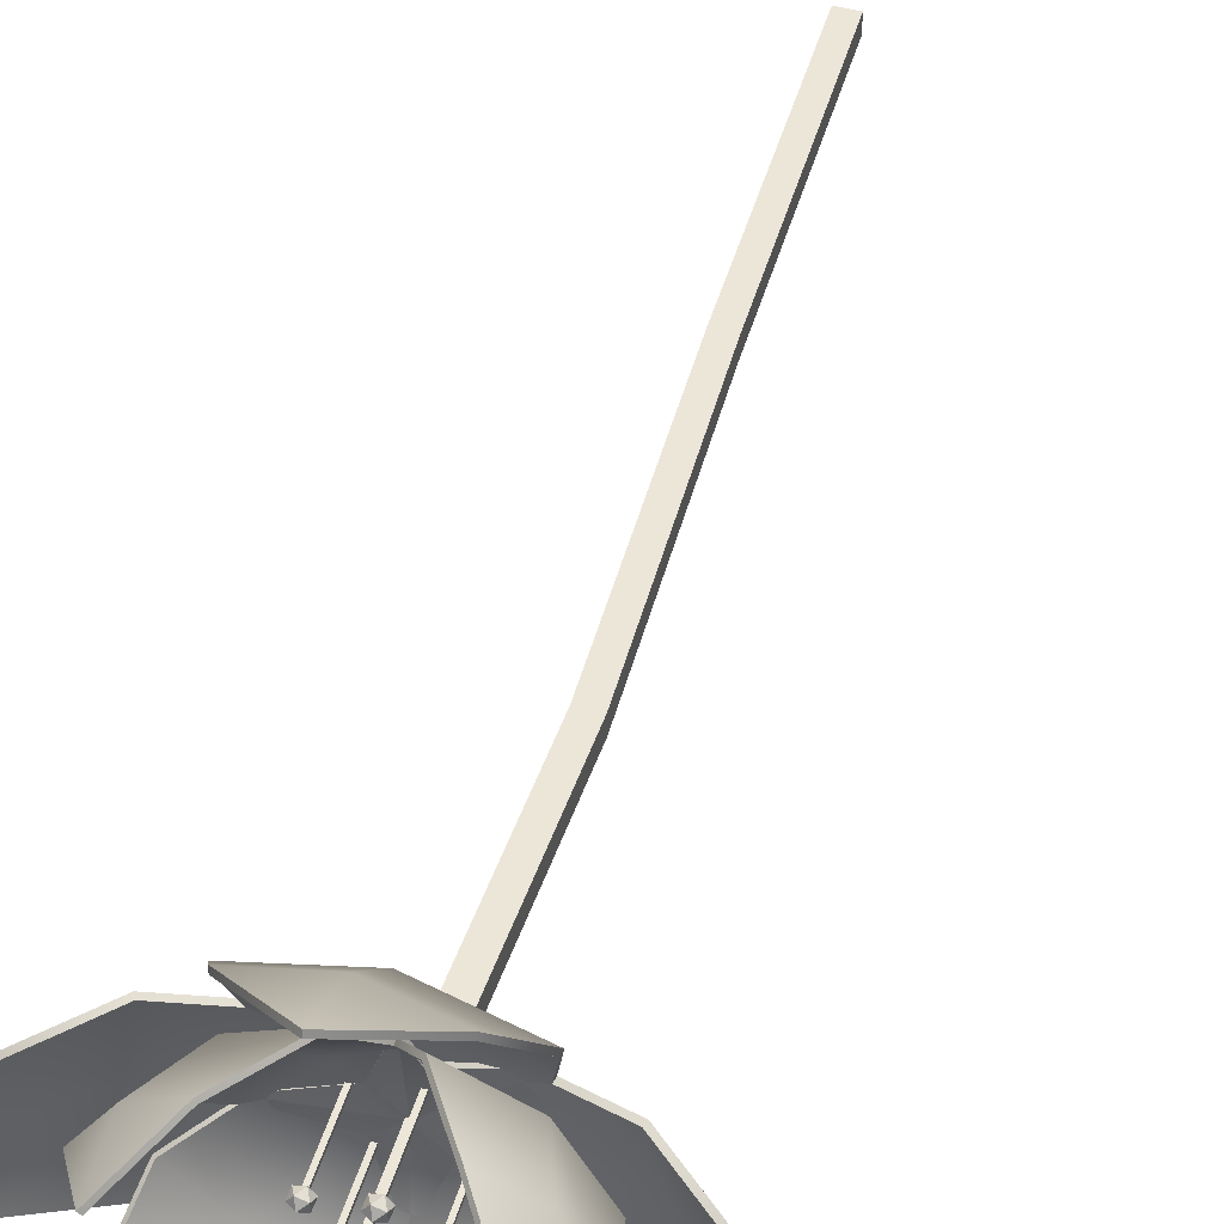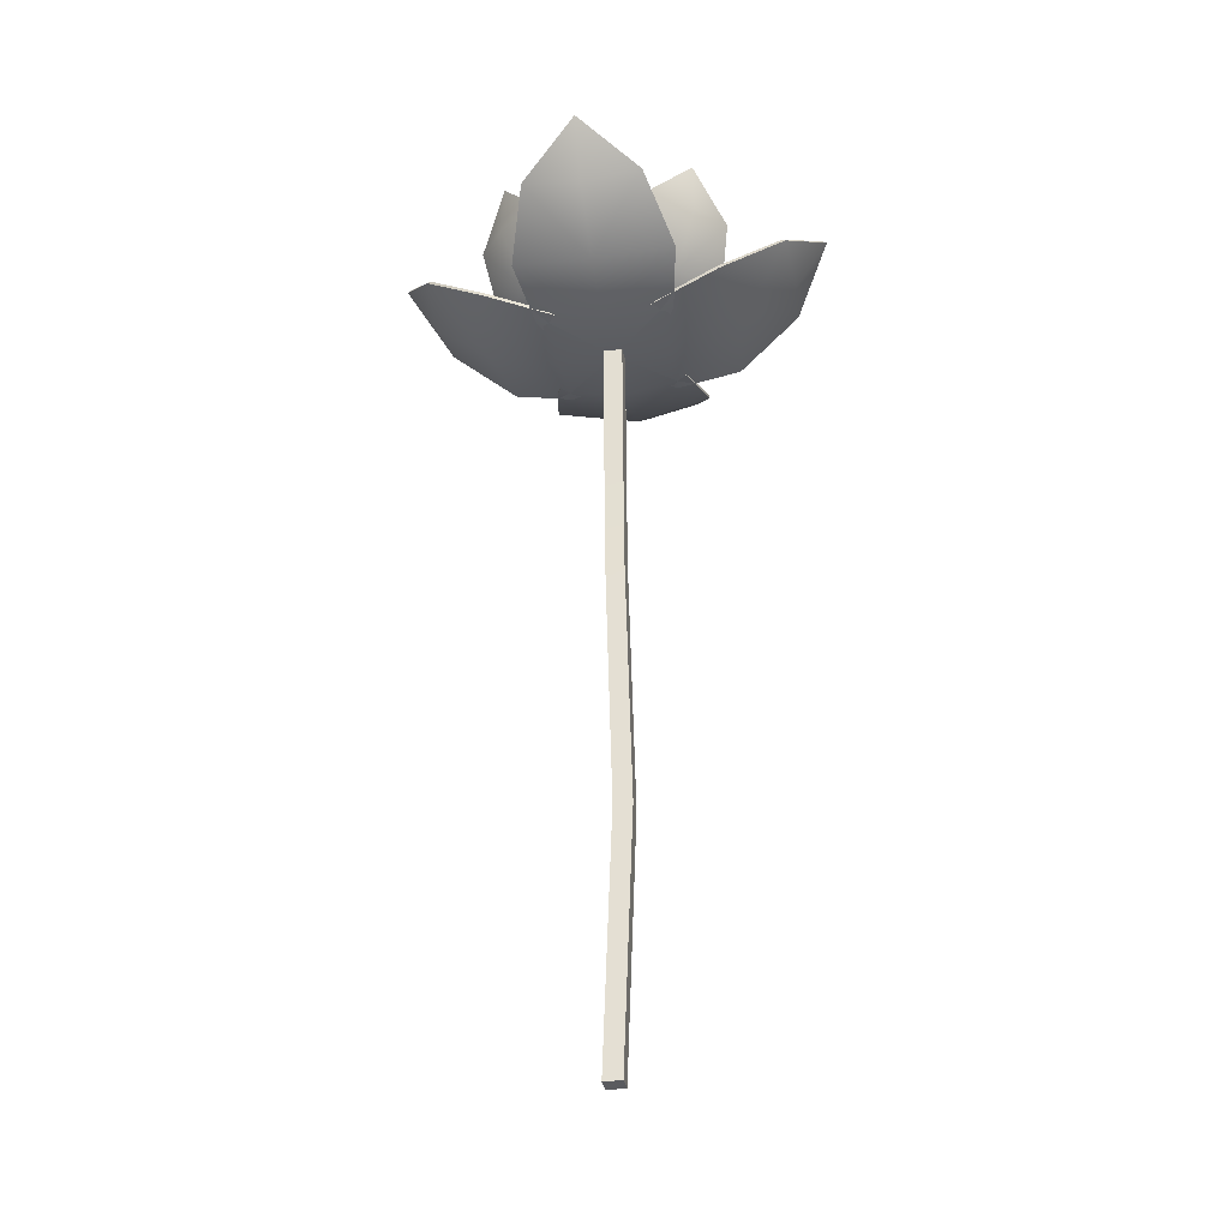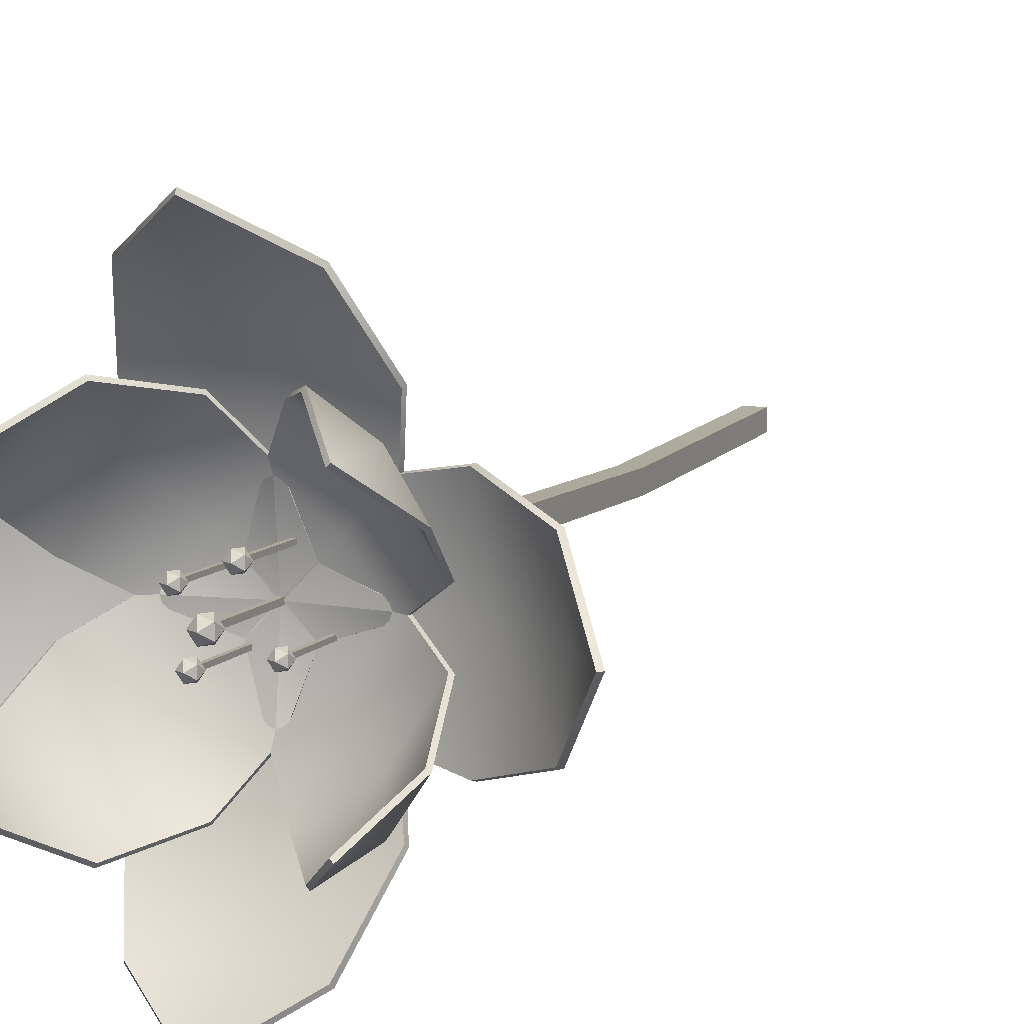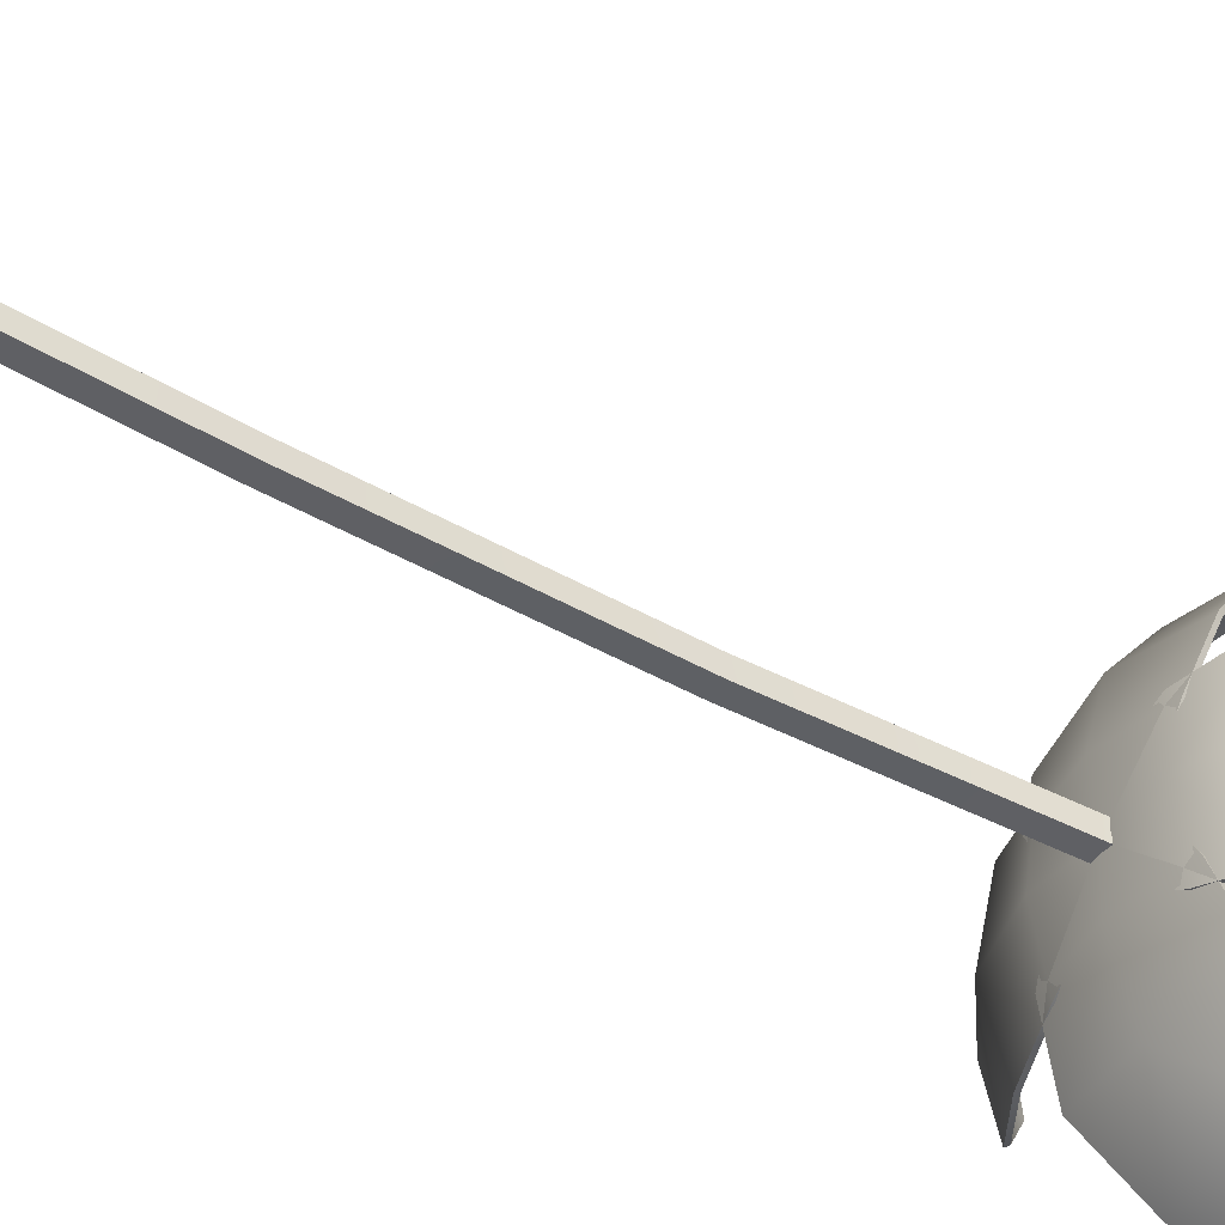
<metadata>
{"format":"obj","ext":"obj","renderer":"f3d","projection":"perspective","resolution":1024,"background":"white","views":[{"elev":49.1,"azim":-163.3,"up":"+Z"},{"elev":-33.4,"azim":100.0,"up":"+Y"},{"elev":8.9,"azim":-158.0,"up":"+Z"},{"elev":-43.4,"azim":55.8,"up":"+Z"}]}
</metadata>
<code>
o PondPlant_03_LOD0_Mesh.670
v -0.02241 0.003894 6.6e-05
v -0.03371 0.0455 0.1043
v -0.03947 0.007274 0.03184
v -0.04629 0.01986 0.06773
v 0.02241 0.003894 6.6e-05
v 0.03371 0.0455 0.1043
v 0 0.003894 6.6e-05
v 0 0.07079 0.1257
v 0.03947 0.007274 0.03184
v 0.04629 0.01986 0.06773
v 0 0.001314 0.03312
v 0 0.01266 0.07331
v 0 0.03923 0.1066
v -0.02278 0.001459 3.5e-05
v -0.03438 0.04384 0.1061
v -0.04 0.004892 0.03223
v -0.04698 0.01773 0.06881
v 0.02278 0.001459 3.5e-05
v 0.03438 0.04384 0.1061
v 0 0.001442 3.4e-05
v 0 0.06951 0.1278
v 0.04 0.004892 0.03223
v 0.04698 0.01773 0.06881
v 0 -0.001115 0.03346
v 0 0.01049 0.07445
v 0 0.03758 0.1084
v 6.6e-05 0.003894 0.02241
v 0.1043 0.0455 0.03371
v 0.03184 0.007274 0.03947
v 0.06773 0.01986 0.04629
v 6.6e-05 0.003894 -0.02241
v 0.1043 0.0455 -0.03371
v 6.6e-05 0.003894 -0
v 0.1257 0.07079 0
v 0.03184 0.007274 -0.03947
v 0.06773 0.01986 -0.04629
v 0.03312 0.001314 -0
v 0.07331 0.01266 -0
v 0.1066 0.03923 0
v 3.5e-05 0.001459 0.02278
v 0.1061 0.04384 0.03438
v 0.03223 0.004892 0.04
v 0.06881 0.01773 0.04698
v 3.5e-05 0.001459 -0.02278
v 0.1061 0.04384 -0.03438
v 3.4e-05 0.001442 -0
v 0.1278 0.06951 0
v 0.03223 0.004892 -0.04
v 0.06881 0.01773 -0.04698
v 0.03346 -0.001115 -0
v 0.07445 0.01049 -0
v 0.1084 0.03758 0
v -6.6e-05 0.003894 -0.02241
v -0.1043 0.0455 -0.03371
v -0.03184 0.007274 -0.03947
v -0.06773 0.01986 -0.04629
v -6.6e-05 0.003894 0.02241
v -0.1043 0.0455 0.03371
v -6.6e-05 0.003894 -0
v -0.1257 0.07079 0
v -0.03184 0.007274 0.03947
v -0.06773 0.01986 0.04629
v -0.03312 0.001314 -0
v -0.07331 0.01266 0
v -0.1066 0.03923 0
v -3.5e-05 0.001459 -0.02278
v -0.1061 0.04384 -0.03438
v -0.03223 0.004892 -0.04
v -0.06881 0.01773 -0.04698
v -3.5e-05 0.001459 0.02278
v -0.1061 0.04384 0.03438
v -3.4e-05 0.001442 -0
v -0.1278 0.06951 0
v -0.03223 0.004892 0.04
v -0.06881 0.01773 0.04698
v -0.03346 -0.001115 -0
v -0.07445 0.01049 0
v -0.1084 0.03758 0
v 0.02241 0.003894 -6.6e-05
v 0.03371 0.0455 -0.1043
v 0.03947 0.007274 -0.03184
v 0.04629 0.01986 -0.06773
v -0.02241 0.003894 -6.6e-05
v -0.03371 0.0455 -0.1043
v 0 0.003894 -6.6e-05
v 0 0.07079 -0.1257
v -0.03947 0.007274 -0.03184
v -0.04629 0.01986 -0.06773
v 0 0.001314 -0.03312
v 0 0.01266 -0.07331
v 0 0.03923 -0.1066
v 0.02278 0.001459 -3.5e-05
v 0.03438 0.04384 -0.1061
v 0.04 0.004892 -0.03223
v 0.04698 0.01773 -0.06881
v -0.02278 0.001459 -3.5e-05
v -0.03438 0.04384 -0.1061
v 0 0.001442 -3.4e-05
v 0 0.06951 -0.1278
v -0.04 0.004892 -0.03223
v -0.04698 0.01773 -0.06881
v 0 -0.001115 -0.03346
v 0 0.01049 -0.07445
v -0 0.03758 -0.1084
v 0.01244 0.005445 0.01236
v 0.071 0.06099 -0.03369
v 0.04098 0.01036 0.002689
v 0.06416 0.02803 -0.01294
v -0.01236 0.005445 -0.01244
v 0.03369 0.06099 -0.071
v 4e-05 0.005445 -4e-05
v 0.05431 0.08932 -0.05431
v -0.002689 0.01036 -0.04098
v 0.01294 0.02803 -0.06416
v 0.02045 0.005433 -0.02045
v 0.0432 0.02371 -0.0432
v 0.05541 0.05722 -0.05541
v 0.01273 0.003348 0.01246
v 0.07277 0.06042 -0.03472
v 0.04176 0.00839 0.002493
v 0.06559 0.02659 -0.0136
v -0.01246 0.003348 -0.01273
v 0.03472 0.06042 -0.07277
v 0.000134 0.003334 -0.000134
v 0.0558 0.08942 -0.0558
v -0.002493 0.00839 -0.04176
v 0.0136 0.02659 -0.06559
v 0.02089 0.00341 -0.02089
v 0.0443 0.02227 -0.0443
v 0.05687 0.05674 -0.05687
v 0.01236 0.005445 -0.01244
v -0.03369 0.06099 -0.071
v 0.002689 0.01036 -0.04098
v -0.01294 0.02803 -0.06416
v -0.01244 0.005445 0.01236
v -0.071 0.06099 -0.03369
v -4e-05 0.005445 -4e-05
v -0.05431 0.08932 -0.05431
v -0.04098 0.01036 0.002689
v -0.06416 0.02803 -0.01294
v -0.02045 0.005433 -0.02045
v -0.0432 0.02371 -0.0432
v -0.05541 0.05722 -0.05541
v 0.01246 0.003348 -0.01273
v -0.03472 0.06042 -0.07277
v 0.002493 0.00839 -0.04176
v -0.0136 0.02659 -0.06559
v -0.01273 0.003348 0.01246
v -0.07277 0.06042 -0.03472
v -0.000134 0.003334 -0.000134
v -0.0558 0.08942 -0.0558
v -0.04176 0.00839 0.002493
v -0.06559 0.02659 -0.0136
v -0.02089 0.00341 -0.02089
v -0.0443 0.02227 -0.0443
v -0.05687 0.05674 -0.05687
v -0.01244 0.005445 -0.01236
v -0.071 0.06099 0.03369
v -0.04098 0.01036 -0.002689
v -0.06416 0.02803 0.01294
v 0.01236 0.005445 0.01244
v -0.03369 0.06099 0.071
v -4e-05 0.005445 4e-05
v -0.05431 0.08932 0.05431
v 0.002689 0.01036 0.04098
v -0.01294 0.02803 0.06416
v -0.02045 0.005433 0.02045
v -0.0432 0.02371 0.0432
v -0.05541 0.05722 0.05541
v -0.01273 0.003348 -0.01246
v -0.07277 0.06042 0.03472
v -0.04176 0.00839 -0.002493
v -0.06559 0.02659 0.0136
v 0.01246 0.003348 0.01273
v -0.03472 0.06042 0.07277
v -0.000134 0.003334 0.000134
v -0.0558 0.08942 0.0558
v 0.002493 0.00839 0.04176
v -0.0136 0.02659 0.06559
v -0.02089 0.00341 0.02089
v -0.0443 0.02227 0.0443
v -0.05687 0.05674 0.05687
v -0.01236 0.005445 0.01244
v 0.03369 0.06099 0.071
v -0.002689 0.01036 0.04098
v 0.01294 0.02803 0.06416
v 0.01244 0.005445 -0.01236
v 0.071 0.06099 0.03369
v 4e-05 0.005445 4e-05
v 0.05431 0.08932 0.05431
v 0.04098 0.01036 -0.002689
v 0.06416 0.02803 0.01294
v 0.02045 0.005433 0.02045
v 0.0432 0.02371 0.0432
v 0.05541 0.05722 0.05541
v -0.01246 0.003348 0.01273
v 0.03472 0.06042 0.07277
v -0.002493 0.00839 0.04176
v 0.0136 0.02659 0.06559
v 0.01273 0.003348 -0.01246
v 0.07277 0.06042 0.03472
v 0.000134 0.003334 0.000134
v 0.0558 0.08942 0.0558
v 0.04176 0.00839 -0.002493
v 0.06559 0.02659 0.0136
v 0.02089 0.00341 0.02089
v 0.0443 0.02227 0.0443
v 0.05687 0.05674 0.05687
v -0.005277 -0.4488 0.005277
v -0.005503 0.001483 0.005503
v -0.005277 -0.4488 -0.005277
v -0.005503 0.001483 -0.005503
v 0.005277 -0.4488 0.005277
v 0.005503 0.001483 0.005503
v 0.005277 -0.4488 -0.005277
v 0.005503 0.001483 -0.005503
v -0.005353 -0.2987 5.6e-05
v -0.01085 -0.1386 0.005428
v -0.01085 -0.1386 -0.005428
v -0.005353 -0.2987 -0.01065
v 4e-06 -0.1386 -0.005428
v 0.005353 -0.2987 -0.01065
v 4e-06 -0.1386 0.005428
v 0.005353 -0.2987 5.6e-05
v -0.001258 0.0037 0.001258
v -0.001258 0.05123 0.001258
v -0.001258 0.0037 -0.001258
v -0.001258 0.05123 -0.001258
v 0.001258 0.0037 0.001258
v 0.001258 0.05123 0.001258
v 0.001258 0.0037 -0.001258
v 0.001258 0.05123 -0.001258
v 0 0.04957 0
v 0.004095 0.0527 0.002975
v -0.001564 0.0527 0.004813
v -0.005061 0.0527 0
v -0.001564 0.0527 -0.004813
v 0.004095 0.0527 -0.002975
v 0.001564 0.05776 0.004813
v -0.004095 0.05776 0.002975
v -0.004095 0.05776 -0.002975
v 0.001564 0.05776 -0.004813
v 0.005061 0.05776 0
v 0 0.06089 0
v 0.009476 0.0037 -0.01381
v 0.009476 0.0416 -0.01381
v 0.009476 0.0037 -0.01581
v 0.009476 0.0416 -0.01581
v 0.01148 0.0037 -0.01381
v 0.01148 0.0416 -0.01381
v 0.01148 0.0037 -0.01581
v 0.01148 0.0416 -0.01581
v 0.01048 0.04028 -0.01481
v 0.01374 0.04277 -0.01244
v 0.009232 0.04277 -0.01097
v 0.006443 0.04277 -0.01481
v 0.009232 0.04277 -0.01865
v 0.01374 0.04277 -0.01718
v 0.01173 0.04681 -0.01097
v 0.007214 0.04681 -0.01244
v 0.007214 0.04681 -0.01718
v 0.01173 0.04681 -0.01865
v 0.01452 0.04681 -0.01481
v 0.01048 0.0493 -0.01481
v 0.01553 0.0037 0.01144
v 0.01553 0.03991 0.01144
v 0.01553 0.0037 0.00952
v 0.01553 0.03991 0.00952
v 0.01745 0.0037 0.01144
v 0.01745 0.03991 0.01144
v 0.01745 0.0037 0.00952
v 0.01745 0.03991 0.00952
v 0.01649 0.03865 0.01048
v 0.01961 0.04103 0.01274
v 0.01529 0.04103 0.01415
v 0.01263 0.04103 0.01048
v 0.01529 0.04103 0.006812
v 0.01961 0.04103 0.008213
v 0.01768 0.04488 0.01415
v 0.01337 0.04488 0.01274
v 0.01337 0.04488 0.008213
v 0.01768 0.04488 0.006812
v 0.02034 0.04488 0.01048
v 0.01649 0.04727 0.01048
v -0.006313 0.0037 0.01959
v -0.006313 0.0416 0.01959
v -0.006313 0.0037 0.01758
v -0.006313 0.0416 0.01758
v -0.004306 0.0037 0.01959
v -0.004306 0.0416 0.01959
v -0.004306 0.0037 0.01758
v -0.004306 0.0416 0.01758
v -0.005309 0.04028 0.01858
v -0.002044 0.04277 0.02096
v -0.006556 0.04277 0.02242
v -0.009345 0.04277 0.01858
v -0.006556 0.04277 0.01474
v -0.002044 0.04277 0.01621
v -0.004062 0.04681 0.02242
v -0.008574 0.04681 0.02096
v -0.008574 0.04681 0.01621
v -0.004062 0.04681 0.01474
v -0.001274 0.04681 0.01858
v -0.005309 0.0493 0.01858
v -0.01883 0.0037 -0.008831
v -0.01883 0.03955 -0.008831
v -0.01883 0.0037 -0.01073
v -0.01883 0.03955 -0.01073
v -0.01693 0.0037 -0.008831
v -0.01693 0.03955 -0.008831
v -0.01693 0.0037 -0.01073
v -0.01693 0.03955 -0.01073
v -0.01788 0.0383 -0.00978
v -0.0148 0.04066 -0.007537
v -0.01906 0.04066 -0.00615
v -0.0217 0.04066 -0.00978
v -0.01906 0.04066 -0.01341
v -0.0148 0.04066 -0.01202
v -0.0167 0.04448 -0.00615
v -0.02097 0.04448 -0.007537
v -0.02097 0.04448 -0.01202
v -0.0167 0.04448 -0.01341
v -0.01407 0.04448 -0.00978
v -0.01788 0.04684 -0.00978
f 12 4 2 13
f 7 1 3 11
f 11 3 4 12
f 13 2 8
f 12 13 6 10
f 7 11 9 5
f 11 12 10 9
f 13 8 6
f 25 26 15 17
f 20 24 16 14
f 24 25 17 16
f 26 21 15
f 25 23 19 26
f 20 18 22 24
f 24 22 23 25
f 26 19 21
f 1 7 20 14
f 2 4 17 15
f 8 2 15 21
f 3 1 14 16
f 4 3 16 17
f 7 5 18 20
f 10 6 19 23
f 6 8 21 19
f 5 9 22 18
f 9 10 23 22
f 38 30 28 39
f 33 27 29 37
f 37 29 30 38
f 39 28 34
f 38 39 32 36
f 33 37 35 31
f 37 38 36 35
f 39 34 32
f 51 52 41 43
f 46 50 42 40
f 50 51 43 42
f 52 47 41
f 51 49 45 52
f 46 44 48 50
f 50 48 49 51
f 52 45 47
f 27 33 46 40
f 28 30 43 41
f 34 28 41 47
f 29 27 40 42
f 30 29 42 43
f 33 31 44 46
f 36 32 45 49
f 32 34 47 45
f 31 35 48 44
f 35 36 49 48
f 64 56 54 65
f 59 53 55 63
f 63 55 56 64
f 65 54 60
f 64 65 58 62
f 59 63 61 57
f 63 64 62 61
f 65 60 58
f 77 78 67 69
f 72 76 68 66
f 76 77 69 68
f 78 73 67
f 77 75 71 78
f 72 70 74 76
f 76 74 75 77
f 78 71 73
f 53 59 72 66
f 54 56 69 67
f 60 54 67 73
f 55 53 66 68
f 56 55 68 69
f 59 57 70 72
f 62 58 71 75
f 58 60 73 71
f 57 61 74 70
f 61 62 75 74
f 90 82 80 91
f 85 79 81 89
f 89 81 82 90
f 91 80 86
f 90 91 84 88
f 85 89 87 83
f 89 90 88 87
f 91 86 84
f 103 104 93 95
f 98 102 94 92
f 102 103 95 94
f 104 99 93
f 103 101 97 104
f 98 96 100 102
f 102 100 101 103
f 104 97 99
f 79 85 98 92
f 80 82 95 93
f 86 80 93 99
f 81 79 92 94
f 82 81 94 95
f 85 83 96 98
f 88 84 97 101
f 84 86 99 97
f 83 87 100 96
f 87 88 101 100
f 116 108 106 117
f 111 105 107 115
f 115 107 108 116
f 117 106 112
f 116 117 110 114
f 111 115 113 109
f 115 116 114 113
f 117 112 110
f 129 130 119 121
f 124 128 120 118
f 128 129 121 120
f 130 125 119
f 129 127 123 130
f 124 122 126 128
f 128 126 127 129
f 130 123 125
f 105 111 124 118
f 106 108 121 119
f 112 106 119 125
f 107 105 118 120
f 108 107 120 121
f 111 109 122 124
f 114 110 123 127
f 110 112 125 123
f 109 113 126 122
f 113 114 127 126
f 142 134 132 143
f 137 131 133 141
f 141 133 134 142
f 143 132 138
f 142 143 136 140
f 137 141 139 135
f 141 142 140 139
f 143 138 136
f 155 156 145 147
f 150 154 146 144
f 154 155 147 146
f 156 151 145
f 155 153 149 156
f 150 148 152 154
f 154 152 153 155
f 156 149 151
f 131 137 150 144
f 132 134 147 145
f 138 132 145 151
f 133 131 144 146
f 134 133 146 147
f 137 135 148 150
f 140 136 149 153
f 136 138 151 149
f 135 139 152 148
f 139 140 153 152
f 168 160 158 169
f 163 157 159 167
f 167 159 160 168
f 169 158 164
f 168 169 162 166
f 163 167 165 161
f 167 168 166 165
f 169 164 162
f 181 182 171 173
f 176 180 172 170
f 180 181 173 172
f 182 177 171
f 181 179 175 182
f 176 174 178 180
f 180 178 179 181
f 182 175 177
f 157 163 176 170
f 158 160 173 171
f 164 158 171 177
f 159 157 170 172
f 160 159 172 173
f 163 161 174 176
f 166 162 175 179
f 162 164 177 175
f 161 165 178 174
f 165 166 179 178
f 194 186 184 195
f 189 183 185 193
f 193 185 186 194
f 195 184 190
f 194 195 188 192
f 189 193 191 187
f 193 194 192 191
f 195 190 188
f 207 208 197 199
f 202 206 198 196
f 206 207 199 198
f 208 203 197
f 207 205 201 208
f 202 200 204 206
f 206 204 205 207
f 208 201 203
f 183 189 202 196
f 184 186 199 197
f 190 184 197 203
f 185 183 196 198
f 186 185 198 199
f 189 187 200 202
f 192 188 201 205
f 188 190 203 201
f 187 191 204 200
f 191 192 205 204
f 218 210 212 219
f 219 212 216 221
f 221 216 214 223
f 223 214 210 218
f 211 215 213 209
f 216 212 210 214
f 213 224 217 209
f 224 223 218 217
f 215 222 224 213
f 222 221 223 224
f 211 220 222 215
f 220 219 221 222
f 209 217 220 211
f 217 218 219 220
f 225 226 228 227
f 227 228 232 231
f 231 232 230 229
f 229 230 226 225
f 227 231 229 225
f 232 228 226 230
f 233 234 235
f 234 233 238
f 233 235 236
f 233 236 237
f 233 237 238
f 234 238 243
f 235 234 239
f 236 235 240
f 237 236 241
f 238 237 242
f 234 243 239
f 235 239 240
f 236 240 241
f 237 241 242
f 238 242 243
f 239 243 244
f 240 239 244
f 241 240 244
f 242 241 244
f 243 242 244
f 245 246 248 247
f 247 248 252 251
f 251 252 250 249
f 249 250 246 245
f 247 251 249 245
f 252 248 246 250
f 253 254 255
f 254 253 258
f 253 255 256
f 253 256 257
f 253 257 258
f 254 258 263
f 255 254 259
f 256 255 260
f 257 256 261
f 258 257 262
f 254 263 259
f 255 259 260
f 256 260 261
f 257 261 262
f 258 262 263
f 259 263 264
f 260 259 264
f 261 260 264
f 262 261 264
f 263 262 264
f 265 266 268 267
f 267 268 272 271
f 271 272 270 269
f 269 270 266 265
f 267 271 269 265
f 272 268 266 270
f 273 274 275
f 274 273 278
f 273 275 276
f 273 276 277
f 273 277 278
f 274 278 283
f 275 274 279
f 276 275 280
f 277 276 281
f 278 277 282
f 274 283 279
f 275 279 280
f 276 280 281
f 277 281 282
f 278 282 283
f 279 283 284
f 280 279 284
f 281 280 284
f 282 281 284
f 283 282 284
f 285 286 288 287
f 287 288 292 291
f 291 292 290 289
f 289 290 286 285
f 287 291 289 285
f 292 288 286 290
f 293 294 295
f 294 293 298
f 293 295 296
f 293 296 297
f 293 297 298
f 294 298 303
f 295 294 299
f 296 295 300
f 297 296 301
f 298 297 302
f 294 303 299
f 295 299 300
f 296 300 301
f 297 301 302
f 298 302 303
f 299 303 304
f 300 299 304
f 301 300 304
f 302 301 304
f 303 302 304
f 305 306 308 307
f 307 308 312 311
f 311 312 310 309
f 309 310 306 305
f 307 311 309 305
f 312 308 306 310
f 313 314 315
f 314 313 318
f 313 315 316
f 313 316 317
f 313 317 318
f 314 318 323
f 315 314 319
f 316 315 320
f 317 316 321
f 318 317 322
f 314 323 319
f 315 319 320
f 316 320 321
f 317 321 322
f 318 322 323
f 319 323 324
f 320 319 324
f 321 320 324
f 322 321 324
f 323 322 324

</code>
